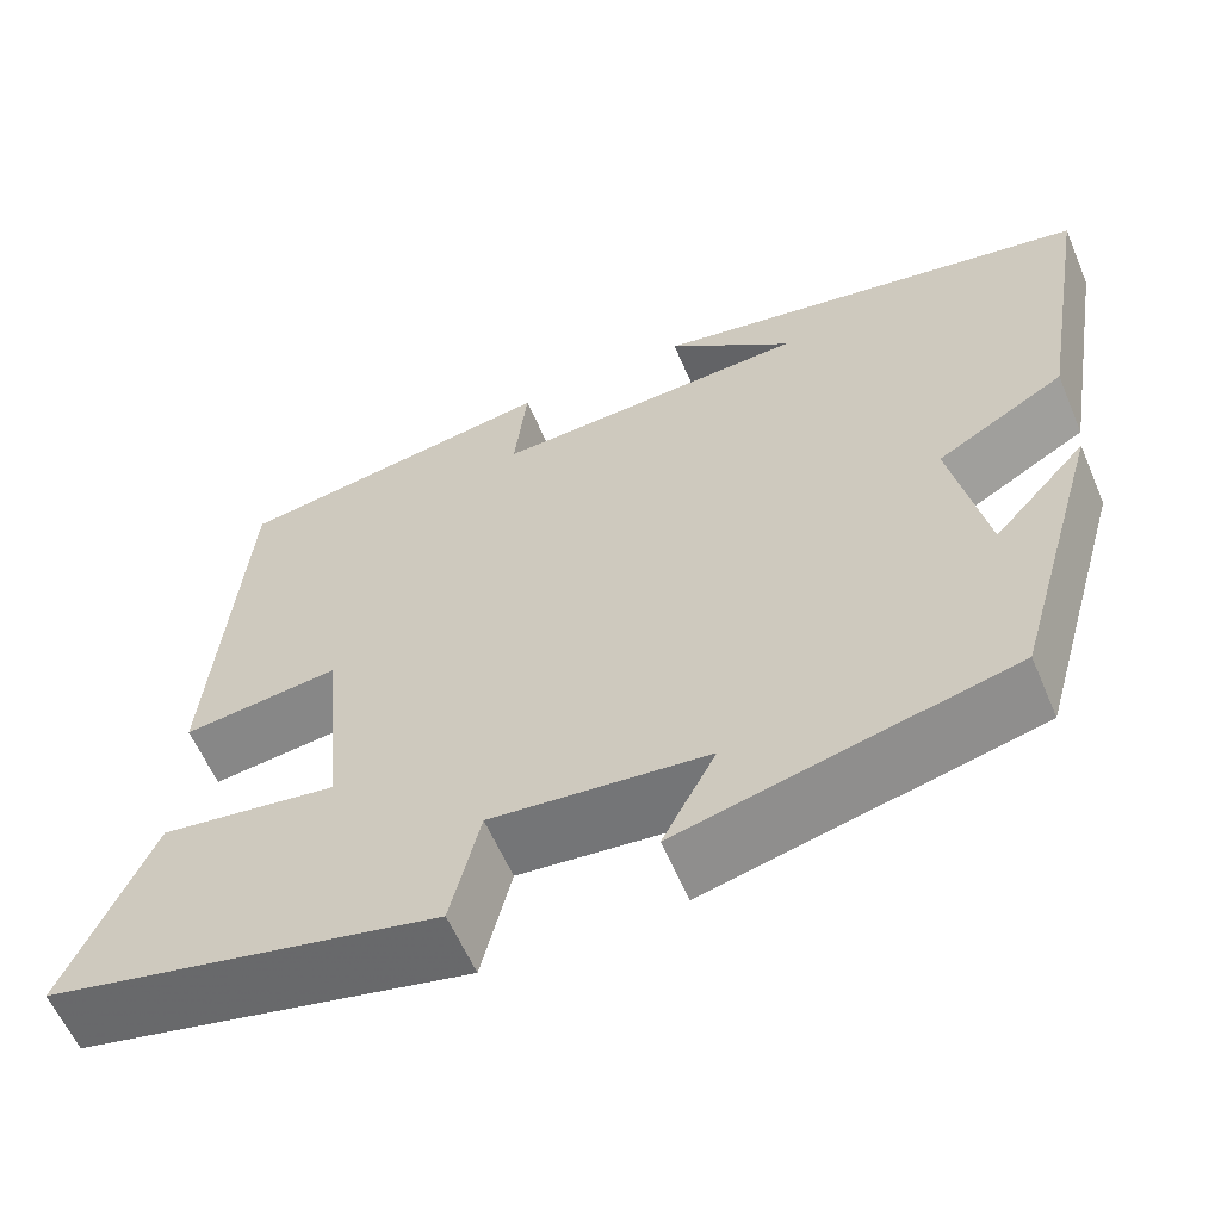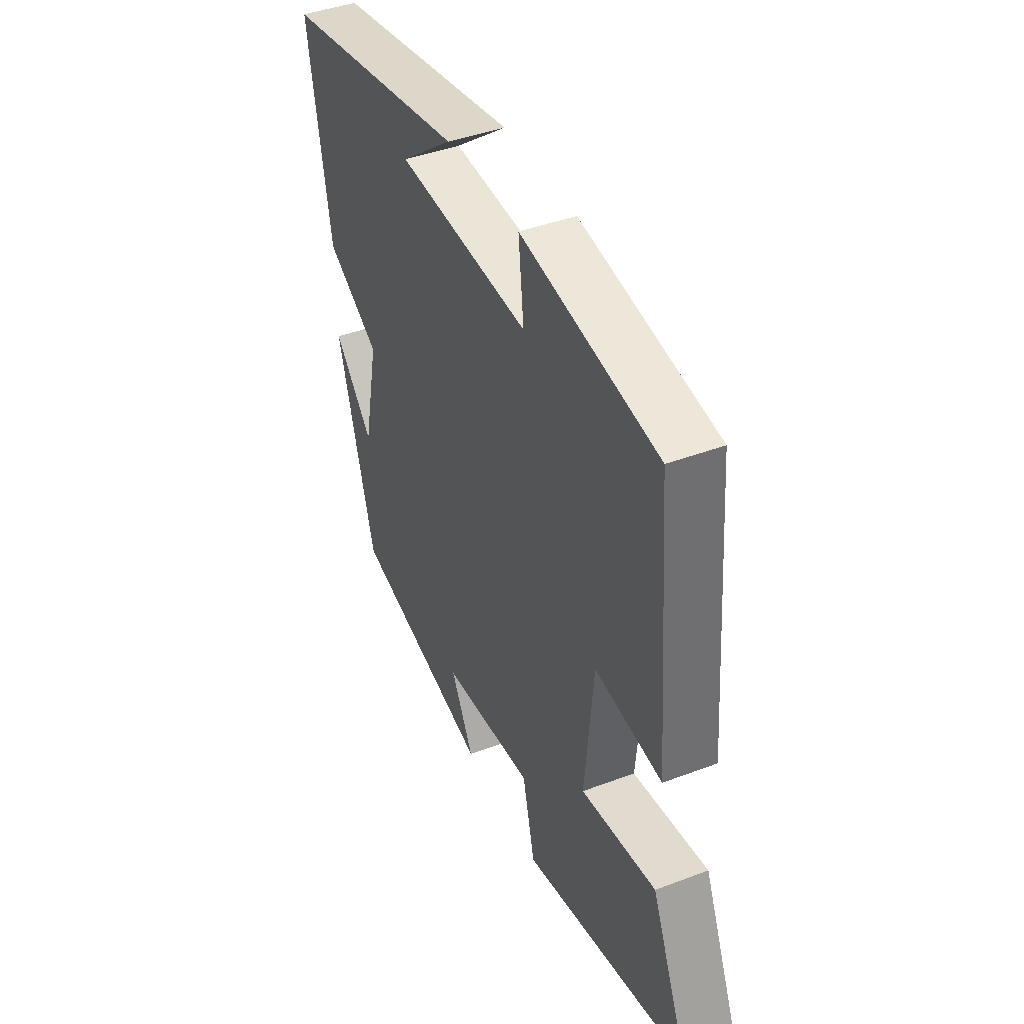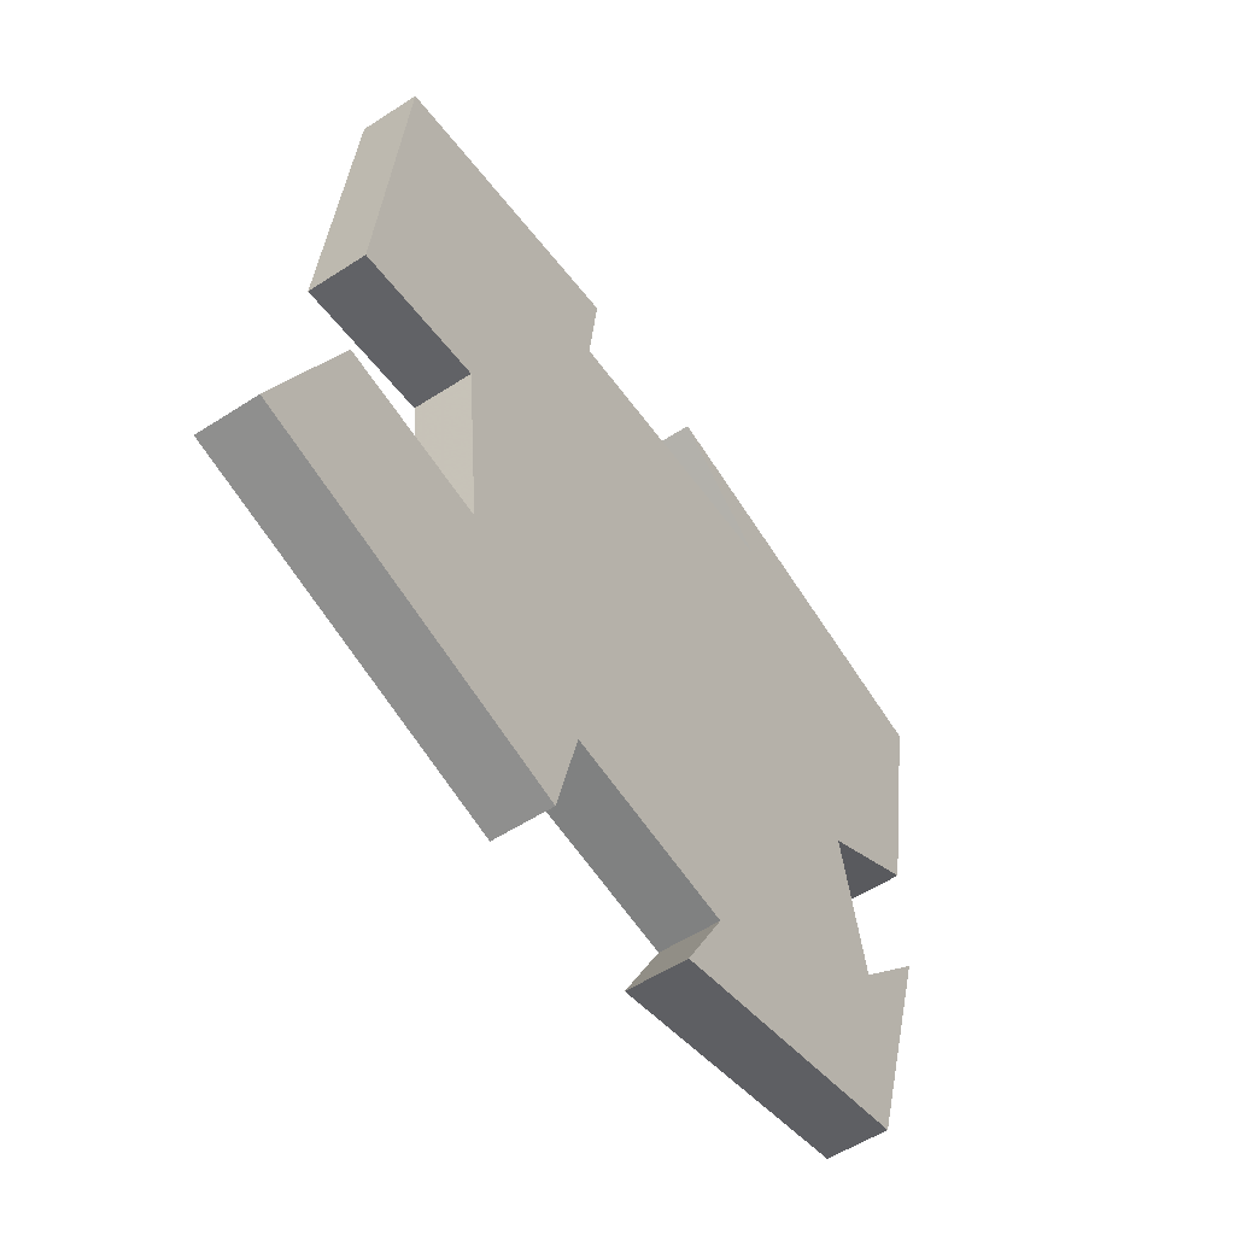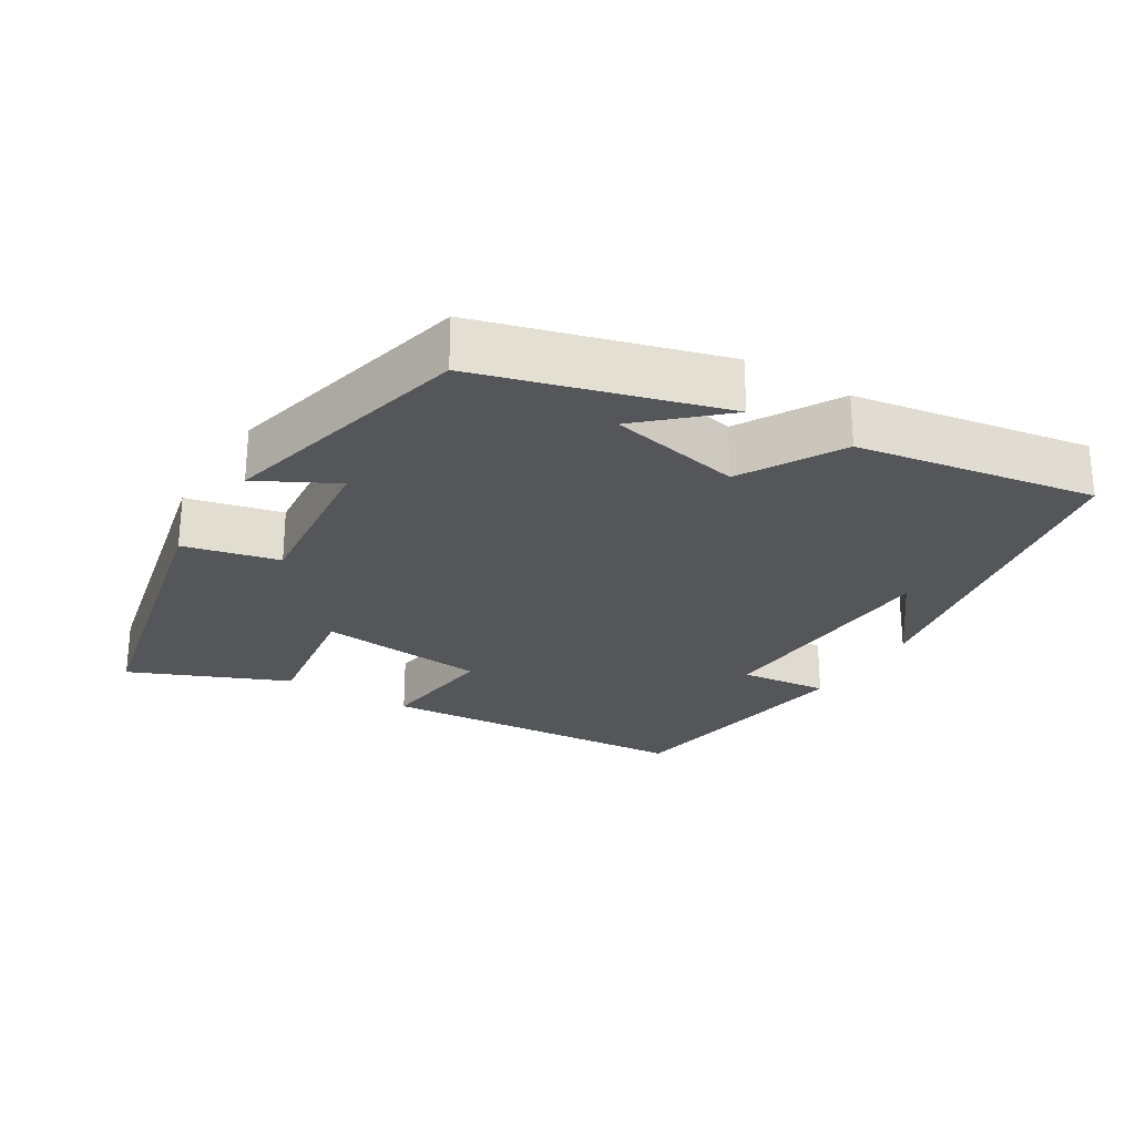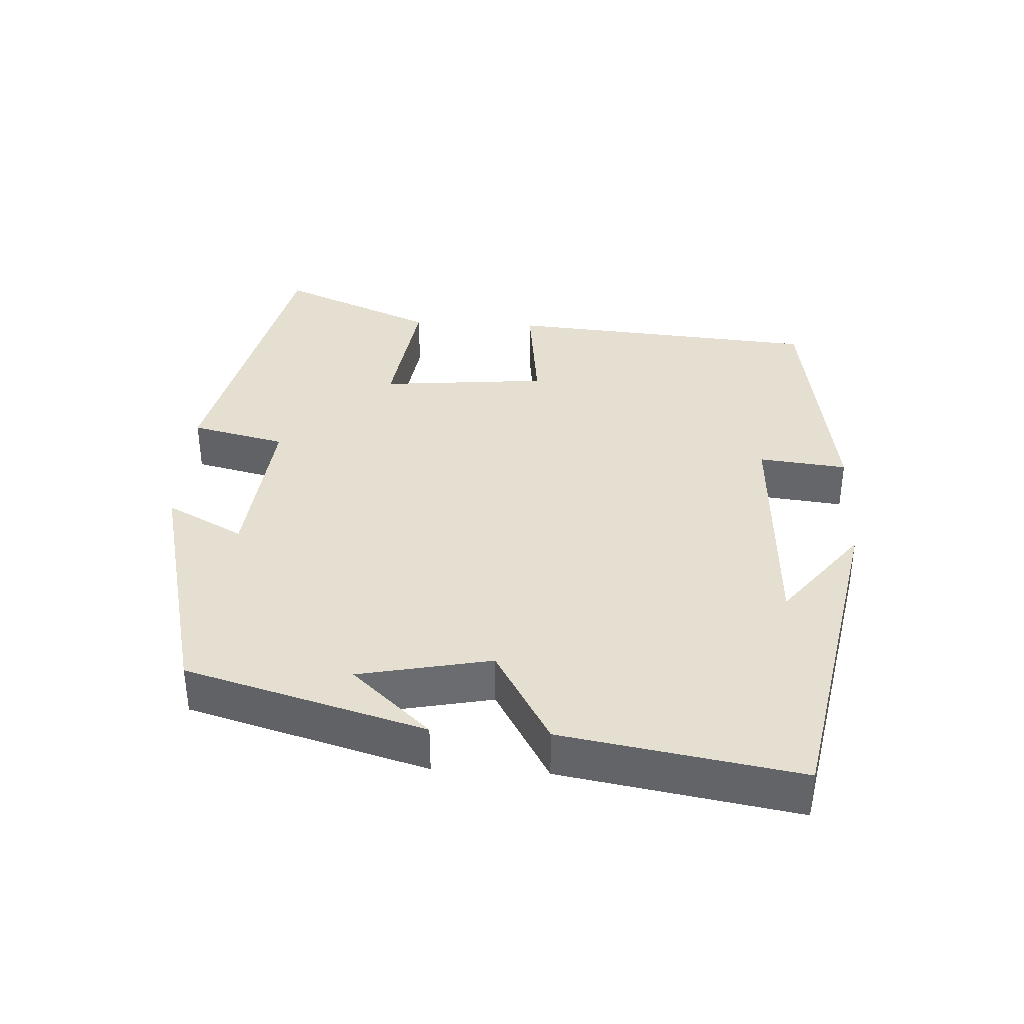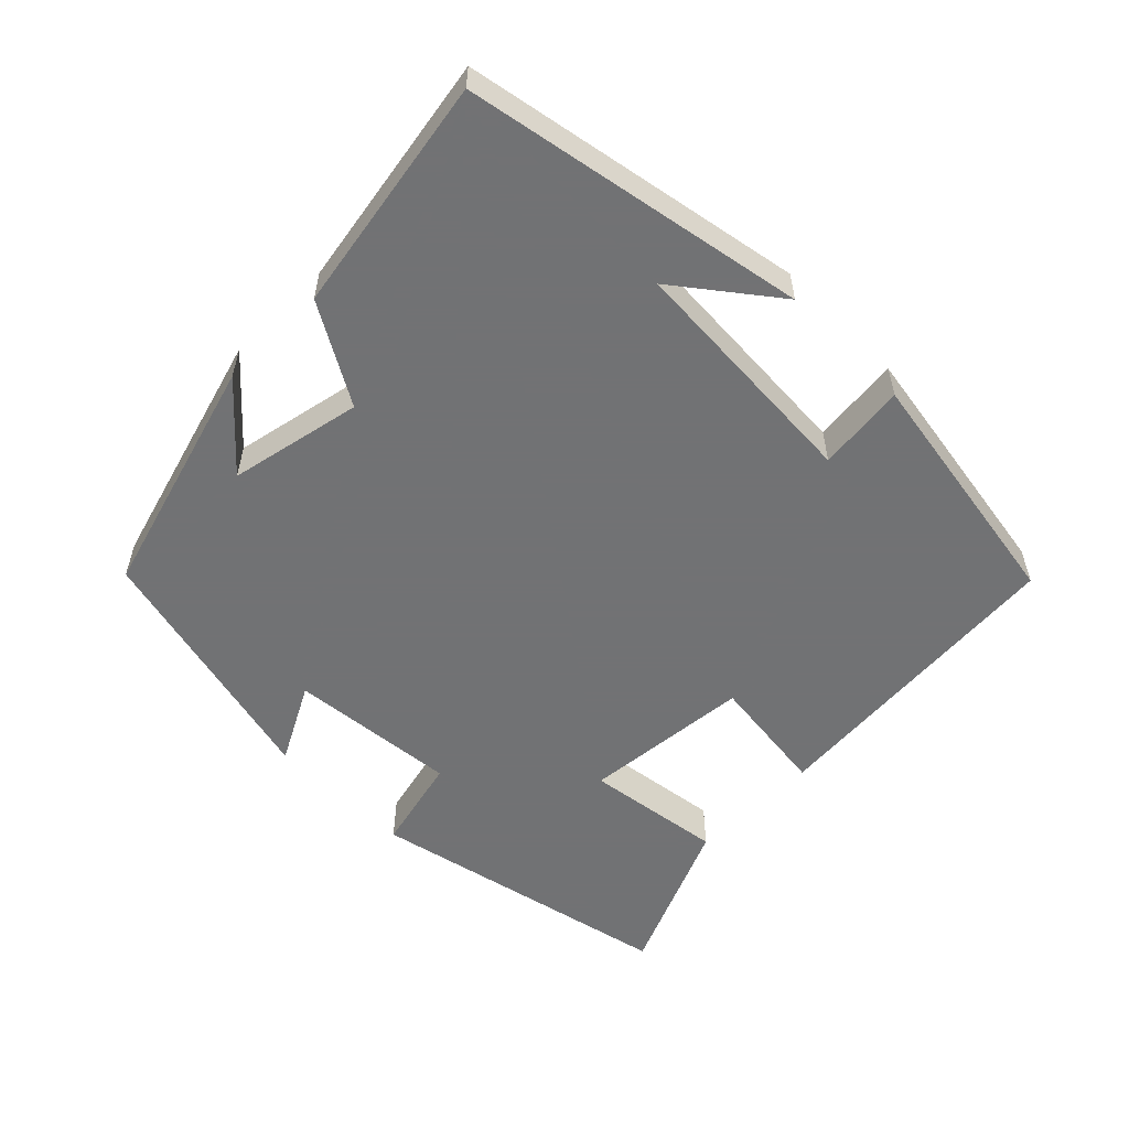
<metadata>
{"format":"obj","ext":"obj","renderer":"f3d","projection":"perspective","resolution":1024,"background":"white","views":[{"elev":-59.4,"azim":-157.0,"up":"+Z"},{"elev":42.2,"azim":65.6,"up":"+Z"},{"elev":-55.9,"azim":124.2,"up":"+Z"},{"elev":-25.8,"azim":-121.6,"up":"+Y"},{"elev":36.7,"azim":-86.9,"up":"+Y"},{"elev":-55.6,"azim":-45.2,"up":"+Y"}]}
</metadata>
<code>
v -0.557 0.07 0.41
v -0.079 0.07 0.5
v -0.215 0.07 0.394
v 0.127 0.07 0.376
v 0.113 0.07 0.5
v 0.464 0.07 0.445
v 0.5 0.07 0.004
v 0.329 0.07 0.024
v 0.307 0.07 -0.212
v 0.5 0.07 -0.184
v 0.595 0.07 -0.404
v 0.166 0.07 -0.5
v 0.134 0.07 -0.367
v -0.102 0.07 -0.391
v -0.044 0.07 -0.5
v -0.403 0.07 -0.414
v -0.5 0.07 -0.078
v -0.399 0.07 -0.188
v -0.361 0.07 -0.002
v -0.5 0.07 0.078
v -0.557 0 0.41
v -0.079 0 0.5
v -0.215 0 0.394
v 0.127 0 0.376
v 0.113 0 0.5
v 0.464 0 0.445
v 0.5 0 0.004
v 0.329 0 0.024
v 0.307 0 -0.212
v 0.5 0 -0.184
v 0.595 0 -0.404
v 0.166 0 -0.5
v 0.134 0 -0.367
v -0.102 0 -0.391
v -0.044 0 -0.5
v -0.403 0 -0.414
v -0.5 0 -0.078
v -0.399 0 -0.188
v -0.361 0 -0.002
v -0.5 0 0.078
f 19 20 1
f 16 17 18
f 16 18 19
f 15 16 19
f 14 15 19
f 13 14 19 1
f 11 12 13
f 10 11 13
f 9 10 13
f 8 9 13 1
f 6 7 8
f 5 6 8
f 4 5 8
f 3 4 8 1
f 1 2 3
f 21 40 39
f 38 37 36
f 39 38 36
f 39 36 35
f 39 35 34
f 21 39 34 33
f 33 32 31
f 33 31 30
f 33 30 29
f 21 33 29 28
f 28 27 26
f 28 26 25
f 28 25 24
f 21 28 24 23
f 23 22 21
f 1 21 22 2
f 2 22 23 3
f 3 23 24 4
f 4 24 25 5
f 5 25 26 6
f 6 26 27 7
f 7 27 28 8
f 8 28 29 9
f 9 29 30 10
f 10 30 31 11
f 11 31 32 12
f 12 32 33 13
f 13 33 34 14
f 14 34 35 15
f 15 35 36 16
f 16 36 37 17
f 17 37 38 18
f 18 38 39 19
f 19 39 40 20
f 20 40 21 1

</code>
